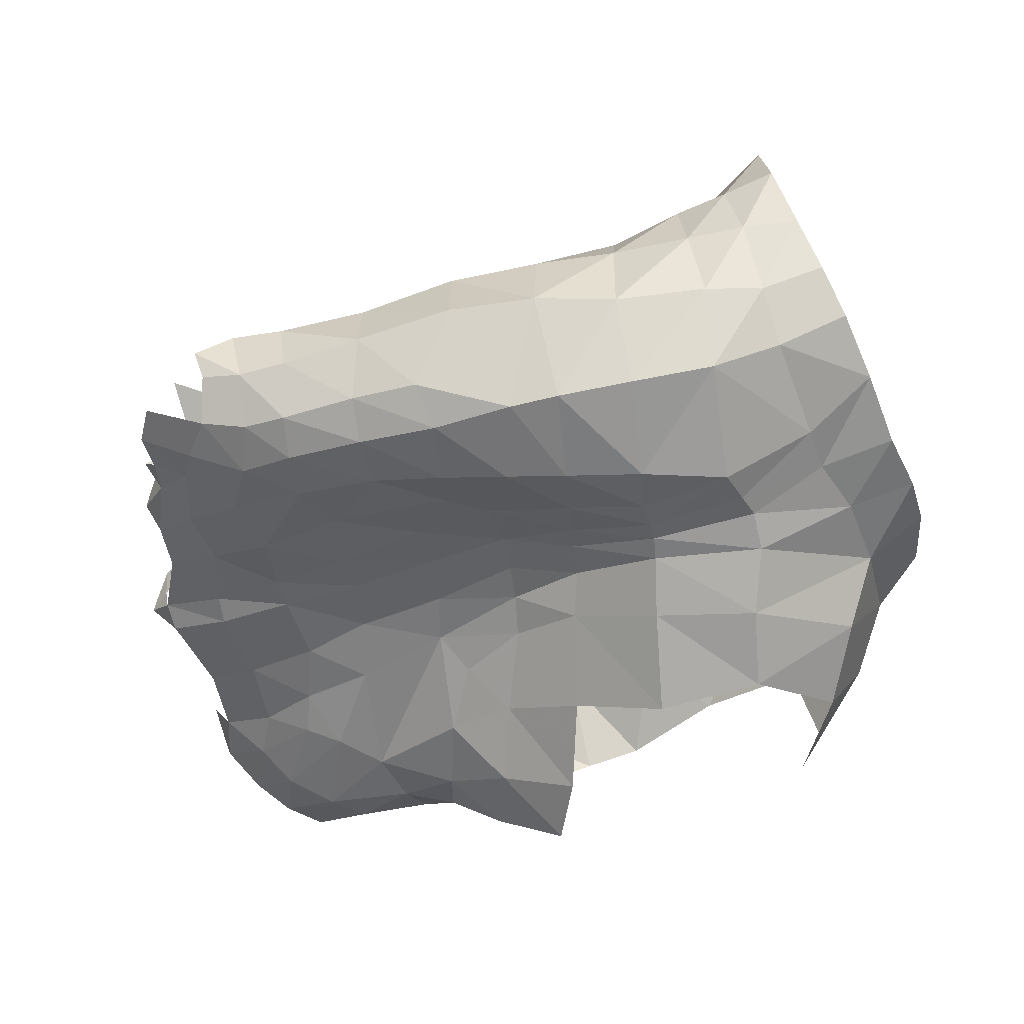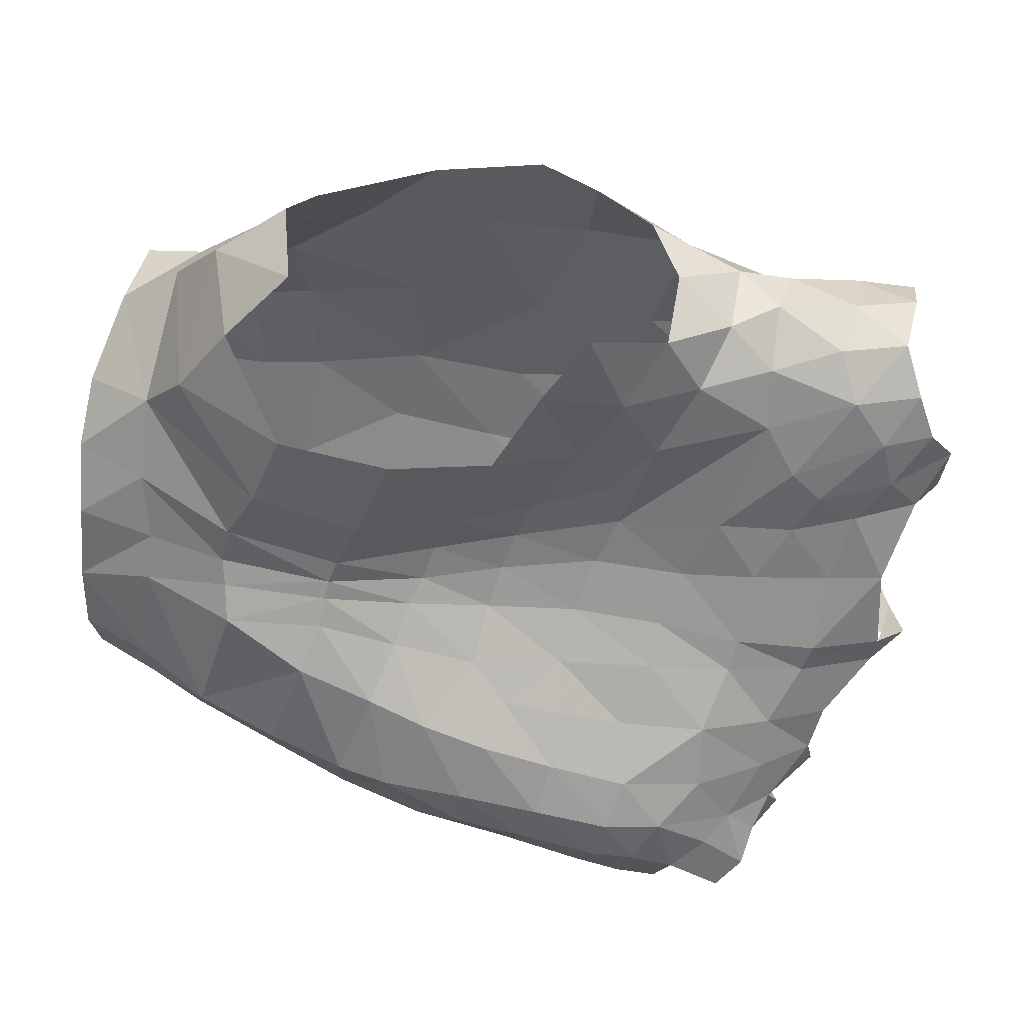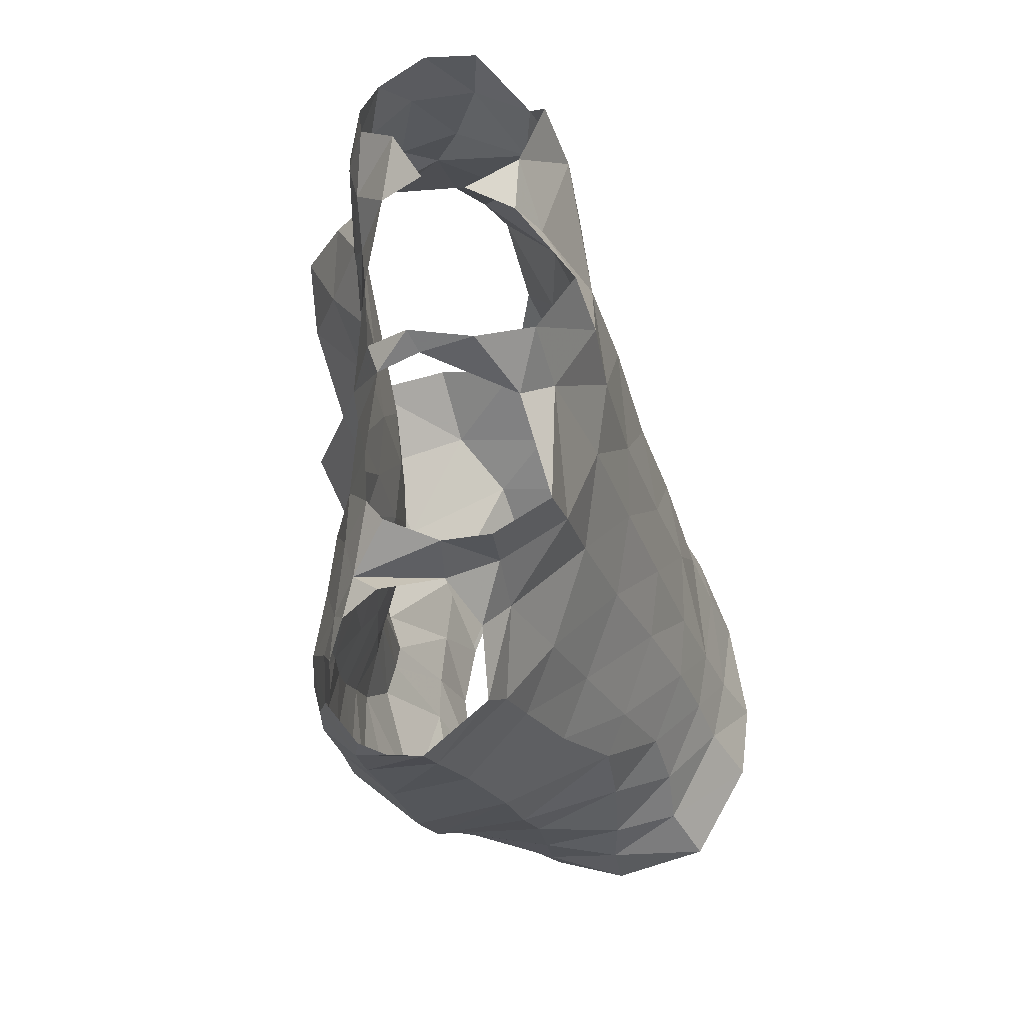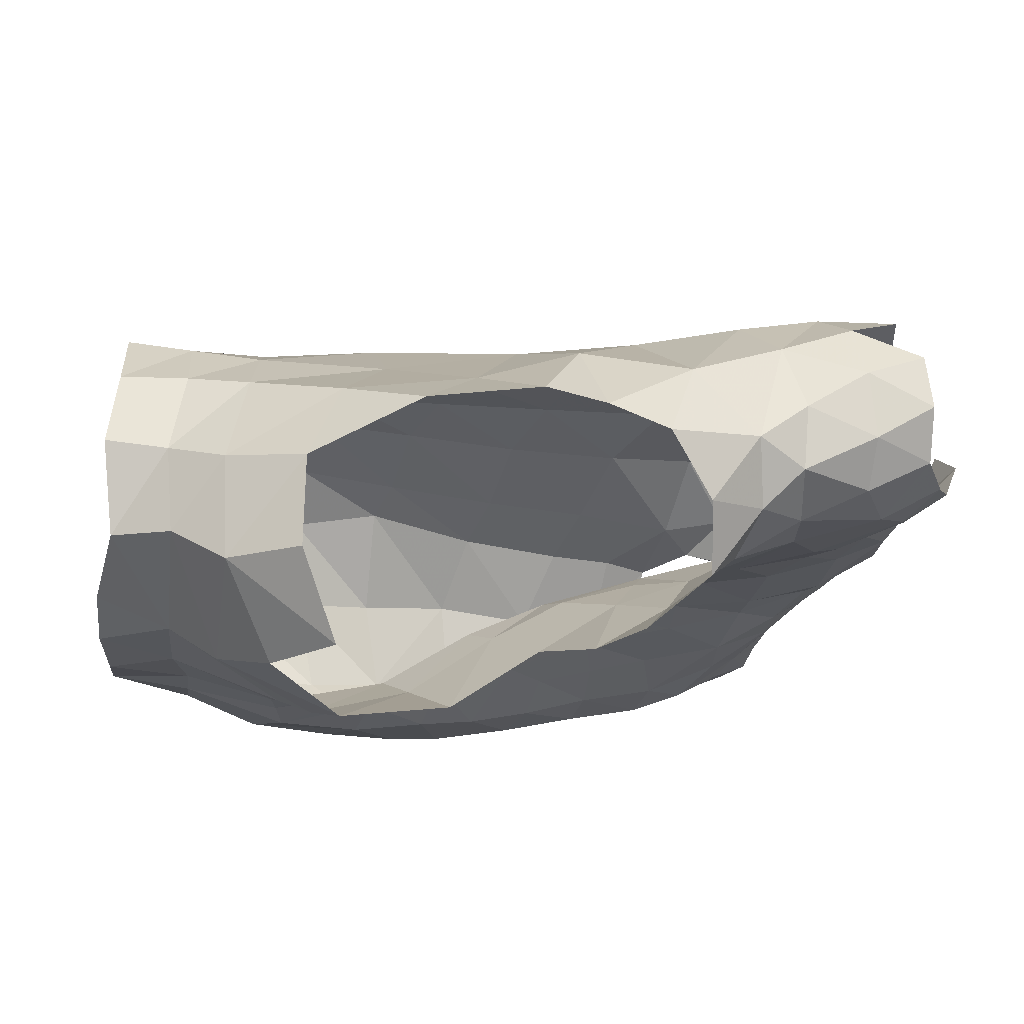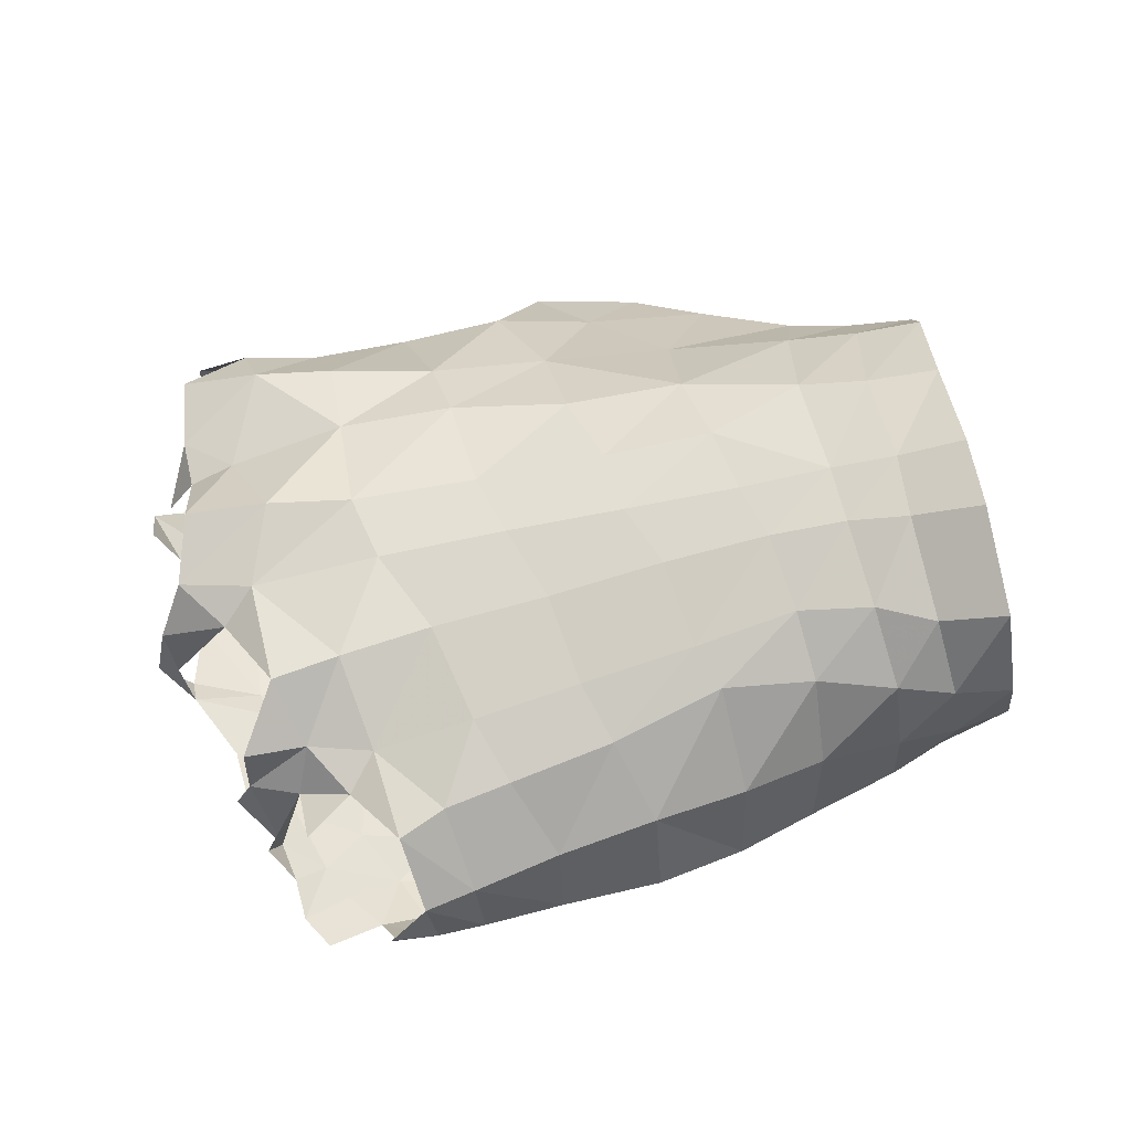
<metadata>
{"format":"obj","ext":"obj","renderer":"f3d","projection":"perspective","resolution":1024,"background":"white","views":[{"elev":-55.5,"azim":-152.2,"up":"+Y"},{"elev":27.8,"azim":5.0,"up":"+Z"},{"elev":-36.4,"azim":96.9,"up":"+Z"},{"elev":73.5,"azim":-9.0,"up":"+Z"},{"elev":51.1,"azim":179.9,"up":"+Y"}]}
</metadata>
<code>
v 0.04855 -0.01966 0.0167
v 0.03813 -0.0242 0.01733
v 0.04426 -0.02731 0.0279
v 0.05387 -0.02311 0.02531
v 0.01447 -0.0253 0.0415
v 0.05889 -0.02193 0.0333
v 0.04996 -0.02754 0.03546
v 0.05987 -0.01439 0.03863
v 0.06719 -0.006946 0.03668
v 0.0664 -0.0147 0.03263
v 0.07385 -0.003421 0.03454
v 0.06089 0.002734 0.03616
v 0.07282 0.005595 0.0304
v 0.05329 0.01547 0.01191
v 0.04972 0.0161 -0.000945
v 0.06535 0.01467 -0.002994
v 0.06759 0.01335 0.01055
v 0.05491 0.01069 -0.02007
v 0.06176 0.01303 -0.01087
v 0.04589 0.01571 -0.008981
v 0.04063 0.01348 -0.01753
v 0.04021 -0.01479 0.002777
v 0.03002 -0.01695 0.001646
v 0.03292 -0.01911 0.006602
v 0.04242 -0.01611 0.007763
v 0.04934 -0.002921 0.04509
v 0.05629 -0.006168 0.04206
v 0.003894 -0.02289 -0.006944
v -0.007568 -0.01691 -0.004467
v -0.006744 -0.01664 0.001406
v 0.0037 -0.02176 -0.002365
v -0.000599 -0.02077 0.02497
v -0.006425 -0.01477 0.01978
v -0.01083 -0.004931 0.02976
v -0.003219 -0.006836 0.03406
v 0.006257 -0.02431 0.03333
v 0.003192 -0.0127 0.03954
v 0.01243 -0.01444 0.04581
v -0.00908 -0.01486 -0.01734
v -0.000978 -0.01944 -0.02106
v -0.002758 -0.000439 -0.0297
v -0.001471 0.009683 -0.02873
v -0.008521 0.008758 -0.02882
v -0.009968 -0.000443 -0.02777
v 0.006892 -0.000485 -0.03233
v 0.008393 0.01033 -0.0281
v 0.06288 -0.01851 0.02587
v 0.0579 -0.01821 0.0172
v 0.08197 -0.01568 0.02323
v 0.0714 -0.01589 0.01973
v 0.07152 -0.01538 0.02721
v 0.07991 -0.01353 0.02934
v 0.06173 -0.01385 -0.002394
v 0.0504 -0.01354 -0.001138
v 0.05334 -0.01377 0.00484
v 0.06596 -0.01458 0.005211
v 0.04625 -0.01683 -0.01463
v 0.05791 -0.01644 -0.01478
v 0.05436 -0.01871 -0.02237
v 0.0465 -0.01939 -0.02089
v 0.07888 -0.0143 -0.01233
v 0.08731 -0.0112 -0.01265
v 0.08663 -0.01004 -0.01607
v 0.07759 -0.01385 -0.01582
v -0.01547 0.009088 -0.02858
v -0.01664 -6.9e-05 -0.02513
v 0.04517 0.002252 -0.0373
v 0.0393 -0.005763 -0.0425
v 0.04957 -0.008021 -0.04616
v 0.0531 0.000739 -0.04
v 0.001566 0.01746 -0.02238
v -0.005827 0.01748 -0.02455
v 0.01429 -0.002987 0.04335
v 0.004531 0.000409 0.0372
v -0.002483 0.003926 0.03265
v -0.01001 0.006516 0.03156
v 0.07479 -0.01597 0.01341
v 0.05172 -0.01594 0.01036
v 0.0385 -0.01477 -0.00202
v 0.03372 -0.02369 -0.03182
v 0.02364 -0.02369 -0.03013
v 0.02906 -0.02383 -0.02103
v 0.03687 -0.02317 -0.02445
v 0.03873 -0.01529 -0.04379
v 0.04171 -0.0212 -0.03933
v 0.05084 -0.02177 -0.04124
v 0.0485 -0.01671 -0.04582
v 0.04236 -0.000645 0.04749
v -0.00332 -0.01075 -0.02716
v -0.009818 -0.009671 -0.02316
v -0.0175 -0.006449 -0.02065
v 0.01696 -0.02129 -0.001518
v 0.003475 -0.02128 0.001025
v 0.004653 -0.02264 0.005793
v 0.01814 -0.02152 0.001351
v 0.02619 -0.02974 0.01909
v 0.01287 -0.02925 0.02165
v -0.007547 -0.01606 0.00956
v -0.01632 -0.01432 0.003435
v -0.016 -0.01275 0.01229
v -0.01737 -0.01321 -0.006378
v -0.01787 -0.01082 -0.01505
v -0.01372 0.02073 -0.02627
v -0.01463 -0.009564 0.02021
v 0.0821 5.1e-05 0.03316
v 0.08159 -0.00818 0.03315
v 0.07206 -0.01096 0.03386
v 0.01324 -0.02405 -0.01331
v 0.008735 -0.0216 -0.0251
v 0.08576 -0.01485 0.01736
v 0.09483 -0.00786 0.01332
v 0.09184 -0.01238 0.01768
v 0.08091 -0.0122 -0.02313
v 0.07357 -0.01527 -0.02314
v 0.08192 0.008554 0.008146
v 0.07964 0.01172 0.02139
v 0.06956 0.01208 0.02172
v 0.05877 -0.0148 -0.009309
v 0.06904 -0.0152 -0.01133
v 0.06798 -0.01564 -0.01538
v 0.07831 -0.01516 0.00985
v 0.08718 -0.01342 0.01145
v 0.08304 -0.01331 0.006403
v 0.07516 -0.01438 0.004952
v 0.02752 -0.002496 -0.03965
v 0.02666 -0.01396 -0.04142
v 0.04768 -0.01448 -0.007915
v 0.05614 0.01213 0.02161
v 0.03669 -0.01564 -0.007271
v 0.07012 0.002035 -0.0318
v 0.07129 -0.004134 -0.03462
v 0.07749 -0.003759 -0.03376
v 0.07768 0.002142 -0.03345
v 0.0899 -0.01304 0.02331
v 0.08796 -0.01128 0.02937
v 0.08913 -0.005352 0.03273
v 0.02661 0.01696 -0.01504
v 0.02293 0.01282 -0.02474
v 0.0367 0.008987 -0.02742
v 0.04966 0.006104 -0.03068
v 0.06189 0.00233 -0.03265
v 0.06608 0.009572 -0.02362
v 0.03273 0.005565 -0.03373
v 0.09101 0.000322 0.007652
v 0.08897 0.00655 0.01358
v 0.08742 0.005919 0.007027
v 0.03514 -0.01876 -0.0141
v 0.000712 0.02071 0.02009
v 0.000748 0.0248 0.007783
v 0.009093 0.02264 0.009113
v 0.009226 0.01736 0.0221
v 0.07307 -0.01561 -0.02993
v 0.07926 -0.01211 -0.0288
v 0.07983 -0.01002 -0.03191
v 0.07427 -0.01424 -0.03563
v 0.01974 0.01023 -0.02906
v 0.0555 -0.008764 -0.04854
v 0.05845 -0.000741 -0.04332
v 0.01078 0.01622 -0.02193
v 0.01391 0.0202 -0.01349
v 0.004556 0.02222 -0.01289
v 0.07764 0.009406 -0.01267
v 0.03128 0.01846 -0.007795
v 0.01727 0.02115 -0.006675
v 0.006227 0.02367 -0.005692
v -0.001693 0.02583 -0.00564
v -0.002814 0.02396 -0.01357
v -0.01118 0.02766 -0.015
v -0.009693 0.02893 -0.005821
v 0.02026 0.0214 0.002132
v 0.02369 0.01992 0.01188
v 0.03373 0.01882 0.000647
v 0.03827 0.01755 0.01066
v 0.07608 0.01426 -0.003224
v 0.04111 0.01279 0.02282
v 0.09076 -0.009611 0.006877
v 0.02468 0.01255 0.02513
v 0.04776 0.006833 0.03623
v 0.03516 0.005169 0.03759
v 0.008112 0.01141 0.03067
v 0.01935 0.00615 0.0382
v -0.00772 0.01586 0.02739
v 0.0005 0.01406 0.02806
v 0.0288 0.000942 0.04577
v -0.007138 0.02334 0.01954
v 0.02512 -0.02054 -0.01084
v 0.02682 -0.01833 -0.005903
v 0.01766 -0.02313 -0.02844
v 0.02212 -0.02384 -0.01755
v 0.09109 -0.006044 -0.01394
v 0.0883 -0.004964 -0.01504
v 0.01636 -0.02152 -0.003895
v 0.01581 -0.02229 -0.007556
v 0.01649 -0.001483 -0.03615
v 0.01636 -0.01305 -0.03739
v 0.08939 0.001254 0.03201
v 0.0821 0.007185 0.02883
v 0.09391 -0.004423 0.007188
v 0.008937 -0.0263 0.01258
v 0.02133 -0.02467 0.007924
v 0.07079 -0.01439 -0.002107
v 0.08702 0.008221 -0.01147
v 0.08637 0.01285 -0.003805
v 0.08026 -0.01345 -0.002334
v 0.0894 0.009804 0.02142
v 0.06504 -0.01834 -0.02307
v 0.08107 0.005693 -0.01625
v 0.08962 0.001461 -0.01441
v 0.05428 -0.01702 -0.04712
v -0.007852 0.02706 0.007517
v 0.007228 -0.0127 -0.03214
v 0.02845 -0.01712 -0.002754
v 0.08707 -0.01192 -0.002746
v 0.06473 -0.000687 -0.03703
v 0.07425 0.008575 -0.02642
v 0.06956 -0.000985 -0.04289
v 0.05925 -0.01584 -0.04851
v 0.06158 -0.01941 -0.04423
v 0.06775 -0.01745 -0.04833
v 0.06595 -0.01887 -0.04052
v 0.06889 -0.01729 -0.03714
v 0.07241 -0.01563 -0.03992
v 0.07104 -0.01716 -0.04471
v 0.07554 -0.01118 -0.03844
v 0.05968 -0.01239 -0.05051
v 0.05618 -0.02115 -0.04202
v 0.05979 -0.02157 -0.0365
v 0.05293 -0.02283 -0.03614
v 0.04348 -0.02307 -0.0341
v 0.03354 -0.02127 -0.03741
v 0.04542 -0.02198 -0.02754
v 0.055 -0.02161 -0.03002
v 0.06473 -0.01922 -0.03106
v 0.03923 -0.02004 -0.01928
f 4 3 1
f 1 3 2
f 6 7 4
f 4 7 3
f 6 10 8
f 8 10 9
f 11 13 9
f 9 13 12
f 17 16 14
f 14 16 15
f 21 20 18
f 18 20 19
f 25 24 22
f 22 24 23
f 28 31 29
f 29 31 30
f 32 35 33
f 33 35 34
f 36 5 37
f 37 5 38
f 39 40 29
f 29 40 28
f 44 43 41
f 41 43 42
f 41 42 45
f 45 42 46
f 1 48 4
f 4 48 47
f 52 51 49
f 49 51 50
f 56 55 53
f 53 55 54
f 60 59 57
f 57 59 58
f 64 63 61
f 61 63 62
f 66 65 44
f 44 65 43
f 70 69 67
f 67 69 68
f 71 42 72
f 72 42 43
f 74 37 73
f 73 37 38
f 76 34 75
f 75 34 35
f 55 56 50
f 50 56 77
f 4 47 6
f 6 47 10
f 22 55 25
f 25 55 78
f 55 22 54
f 54 22 79
f 83 82 80
f 80 82 81
f 84 87 85
f 85 87 86
f 90 44 89
f 89 44 41
f 91 66 90
f 90 66 44
f 95 94 92
f 92 94 93
f 31 93 30
f 30 93 98
f 30 98 99
f 99 98 100
f 29 30 101
f 101 30 99
f 29 101 39
f 39 101 102
f 107 106 11
f 11 106 105
f 109 108 40
f 40 108 28
f 50 77 49
f 49 77 110
f 114 113 64
f 64 113 63
f 115 17 116
f 116 17 117
f 58 120 118
f 118 120 119
f 124 123 121
f 121 123 122
f 87 84 69
f 69 84 68
f 84 126 68
f 68 126 125
f 53 54 118
f 118 54 127
f 128 12 117
f 117 12 13
f 129 127 79
f 79 127 54
f 51 52 107
f 107 52 106
f 133 132 130
f 130 132 131
f 21 139 137
f 137 139 138
f 142 141 18
f 18 141 140
f 125 143 68
f 68 143 67
f 144 146 145
f 145 146 115
f 147 57 129
f 129 57 127
f 57 58 127
f 127 58 118
f 151 150 148
f 148 150 149
f 152 155 153
f 153 155 154
f 139 21 140
f 140 21 18
f 14 128 17
f 17 128 117
f 143 139 67
f 67 139 140
f 139 143 138
f 138 143 156
f 70 158 69
f 69 158 157
f 71 161 159
f 159 161 160
f 18 19 142
f 142 19 162
f 20 21 163
f 163 21 137
f 160 164 137
f 137 164 163
f 161 165 160
f 160 165 164
f 165 161 166
f 166 161 167
f 159 160 138
f 138 160 137
f 161 71 167
f 167 71 72
f 150 171 170
f 173 172 171
f 171 172 170
f 14 15 173
f 173 15 172
f 115 174 17
f 17 174 16
f 128 14 175
f 175 14 173
f 123 176 122
f 122 176 111
f 166 149 165
f 165 149 150
f 150 151 171
f 171 151 177
f 177 179 175
f 175 179 178
f 73 181 74
f 74 181 180
f 182 76 183
f 183 76 75
f 184 179 181
f 181 179 177
f 183 148 182
f 182 148 185
f 129 187 147
f 147 187 186
f 82 189 81
f 81 189 188
f 191 190 63
f 63 190 62
f 93 31 92
f 92 31 192
f 193 192 28
f 28 192 31
f 194 125 195
f 195 125 126
f 112 134 110
f 110 134 49
f 52 49 135
f 135 49 134
f 52 135 106
f 106 135 136
f 196 105 136
f 136 105 106
f 196 197 105
f 200 199 95
f 95 199 94
f 151 180 177
f 177 180 181
f 53 201 56
f 56 201 124
f 56 124 77
f 77 124 121
f 162 174 202
f 202 174 203
f 123 124 204
f 204 124 201
f 90 39 91
f 91 39 102
f 197 205 116
f 64 120 114
f 114 120 206
f 204 201 61
f 61 201 119
f 208 207 202
f 202 207 162
f 69 157 87
f 87 157 209
f 61 119 64
f 64 119 120
f 207 208 191
f 191 208 190
f 67 140 70
f 70 140 141
f 176 198 111
f 197 13 105
f 105 13 11
f 173 171 175
f 175 171 177
f 117 13 116
f 116 13 197
f 126 81 195
f 195 81 188
f 45 211 41
f 41 211 89
f 79 212 129
f 129 212 187
f 73 184 181
f 211 109 89
f 89 109 40
f 22 23 79
f 79 23 212
f 176 123 213
f 213 123 204
f 111 112 122
f 122 112 110
f 131 214 130
f 130 214 141
f 77 121 110
f 110 121 122
f 205 145 116
f 116 145 115
f 93 94 98
f 98 94 33
f 98 33 100
f 100 33 104
f 32 33 199
f 199 33 94
f 12 128 178
f 178 128 175
f 201 53 119
f 119 53 118
f 131 132 155
f 155 132 154
f 89 40 90
f 90 40 39
f 215 133 130
f 33 34 104
f 174 115 203
f 203 115 146
f 19 16 162
f 162 16 174
f 20 15 19
f 19 15 16
f 163 172 20
f 20 172 15
f 220 223 221
f 221 223 222
f 221 222 155
f 155 222 224
f 218 219 220
f 220 219 223
f 214 131 216
f 155 224 131
f 164 170 163
f 163 170 172
f 164 165 170
f 170 165 150
f 62 213 61
f 61 213 204
f 142 162 215
f 215 162 207
f 70 141 158
f 158 141 214
f 113 114 153
f 153 114 152
f 59 206 58
f 58 206 120
f 87 209 86
f 86 209 226
f 226 209 218
f 218 209 217
f 220 227 218
f 218 227 226
f 227 228 226
f 226 228 86
f 228 229 86
f 86 229 85
f 85 230 84
f 84 230 126
f 229 80 85
f 85 80 230
f 80 229 83
f 83 229 231
f 229 228 231
f 231 228 232
f 228 227 232
f 232 227 233
f 155 152 221
f 221 152 233
f 60 57 234
f 234 57 147
f 126 230 81
f 81 230 80
f 215 130 142
f 142 130 141
f 114 206 152
f 152 206 233
f 220 221 227
f 227 221 233
f 217 209 225
f 225 209 157
f 59 232 206
f 206 232 233
f 232 59 231
f 231 59 60
f 60 234 231
f 231 234 83
f 234 147 83
f 83 147 82
f 147 186 82
f 82 186 189
f 108 193 28
f 48 1 78
f 78 1 25
f 1 2 25
f 25 2 24
f 96 97 200
f 200 97 199
f 78 55 48
f 48 55 50
f 51 47 50
f 50 47 48
f 107 10 51
f 51 10 47
f 11 9 107
f 107 9 10
f 12 27 9
f 9 27 8
f 178 26 12
f 12 26 27
f 179 88 178
f 178 88 26
f 179 184 88
f 200 24 96
f 96 24 2
f 95 23 200
f 200 23 24
f 92 212 95
f 95 212 23
f 192 187 92
f 92 187 212
f 193 186 192
f 192 186 187
f 108 189 193
f 193 189 186
f 109 188 108
f 108 188 189
f 36 32 97
f 97 32 199
f 36 37 32
f 32 37 35
f 37 74 35
f 35 74 75
f 74 180 75
f 75 180 183
f 180 151 183
f 183 151 148
f 109 211 188
f 188 211 195
f 211 45 195
f 195 45 194
f 143 125 156
f 156 125 194
f 138 156 159
f 159 156 46
f 45 46 194
f 194 46 156
f 159 46 71
f 71 46 42
f 65 103 43
f 43 103 72
f 103 168 72
f 72 168 167
f 168 169 167
f 167 169 166
f 169 210 166
f 166 210 149
f 148 149 185
f 185 149 210

</code>
